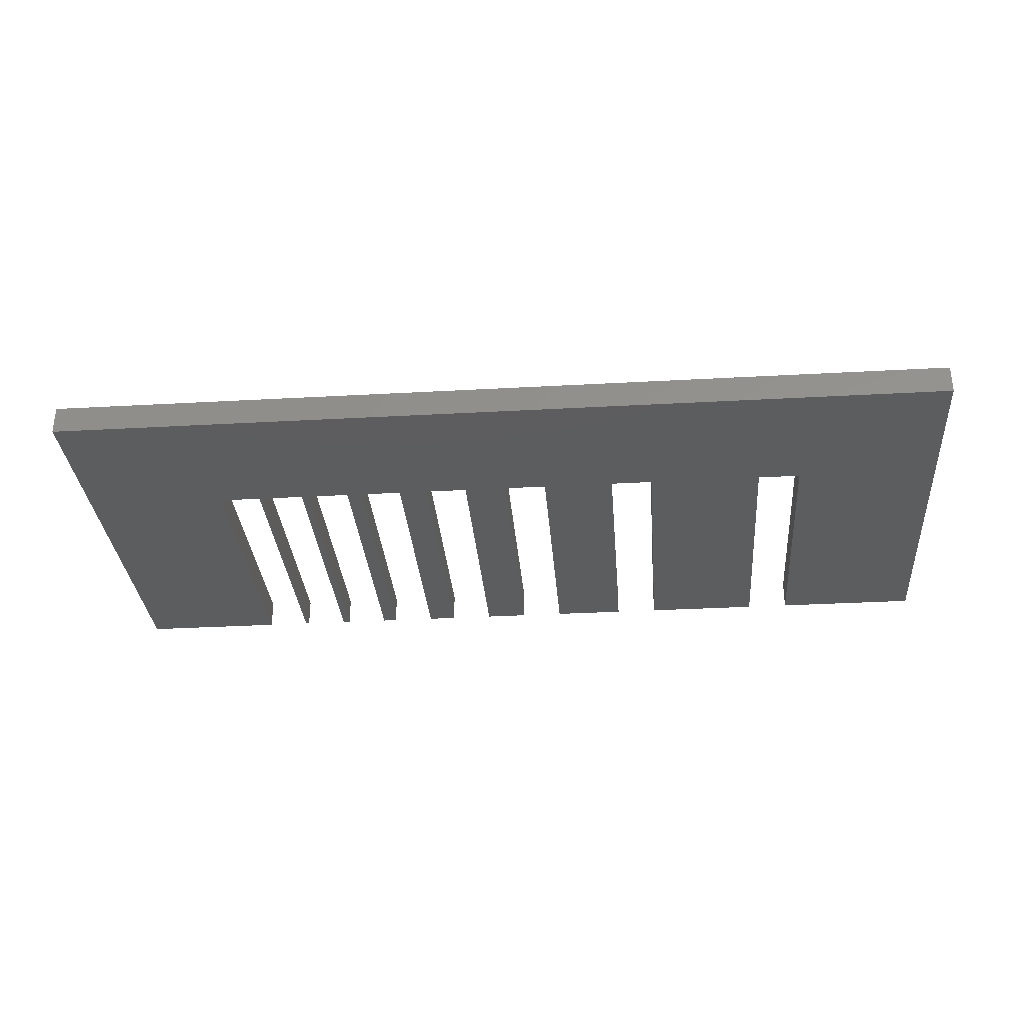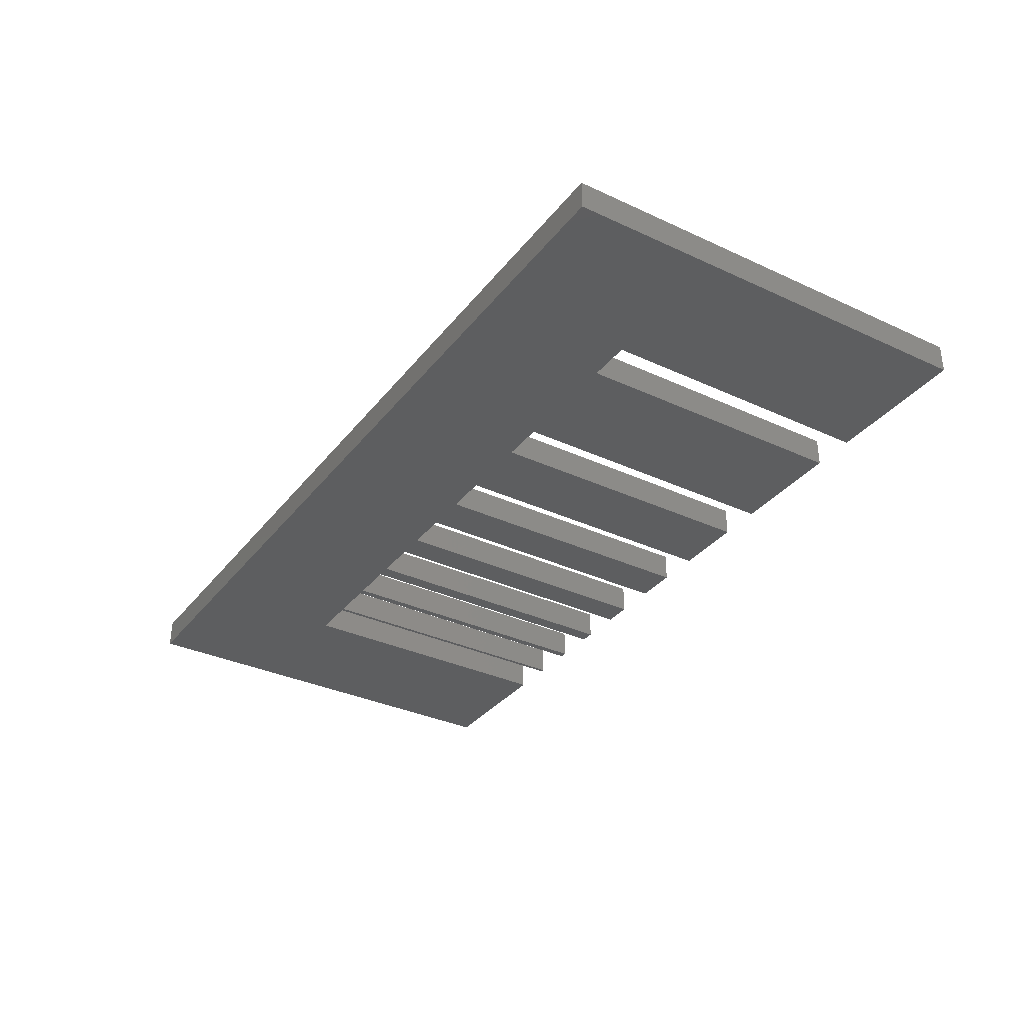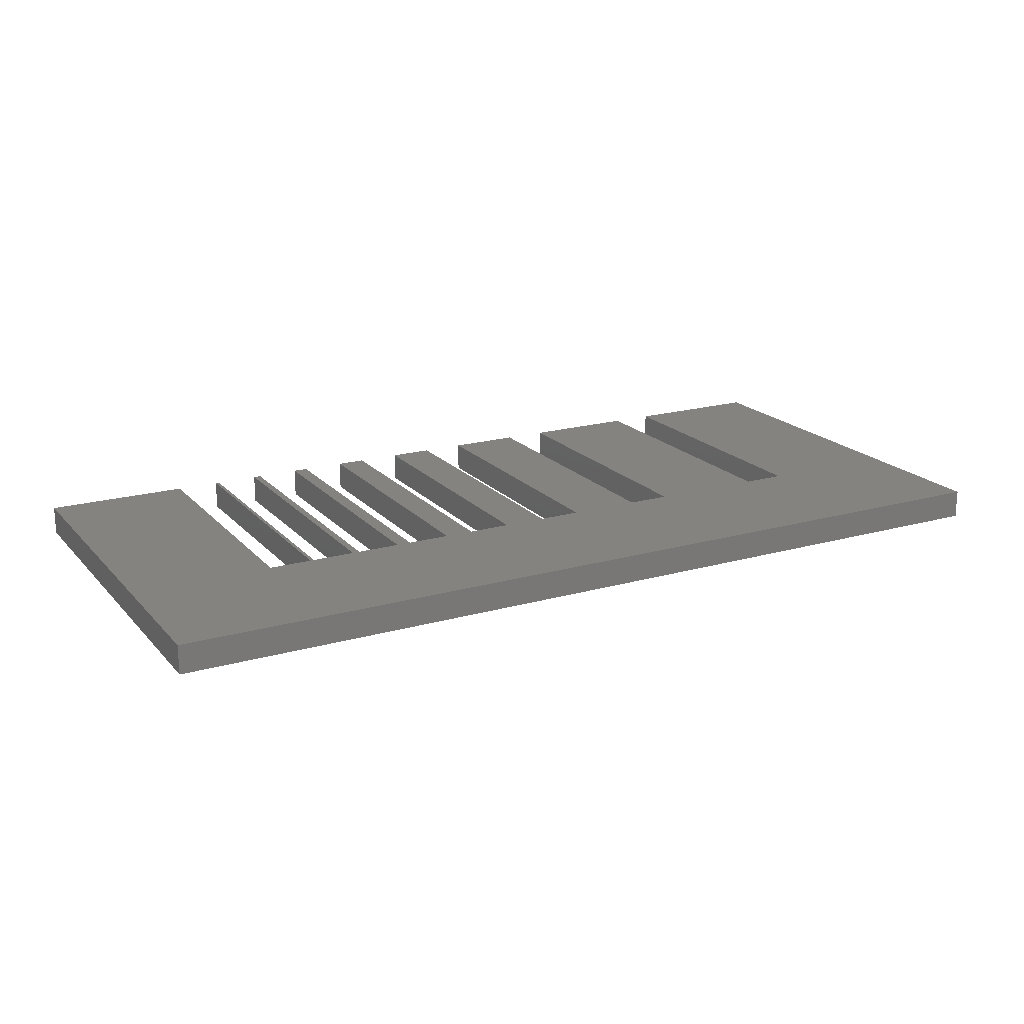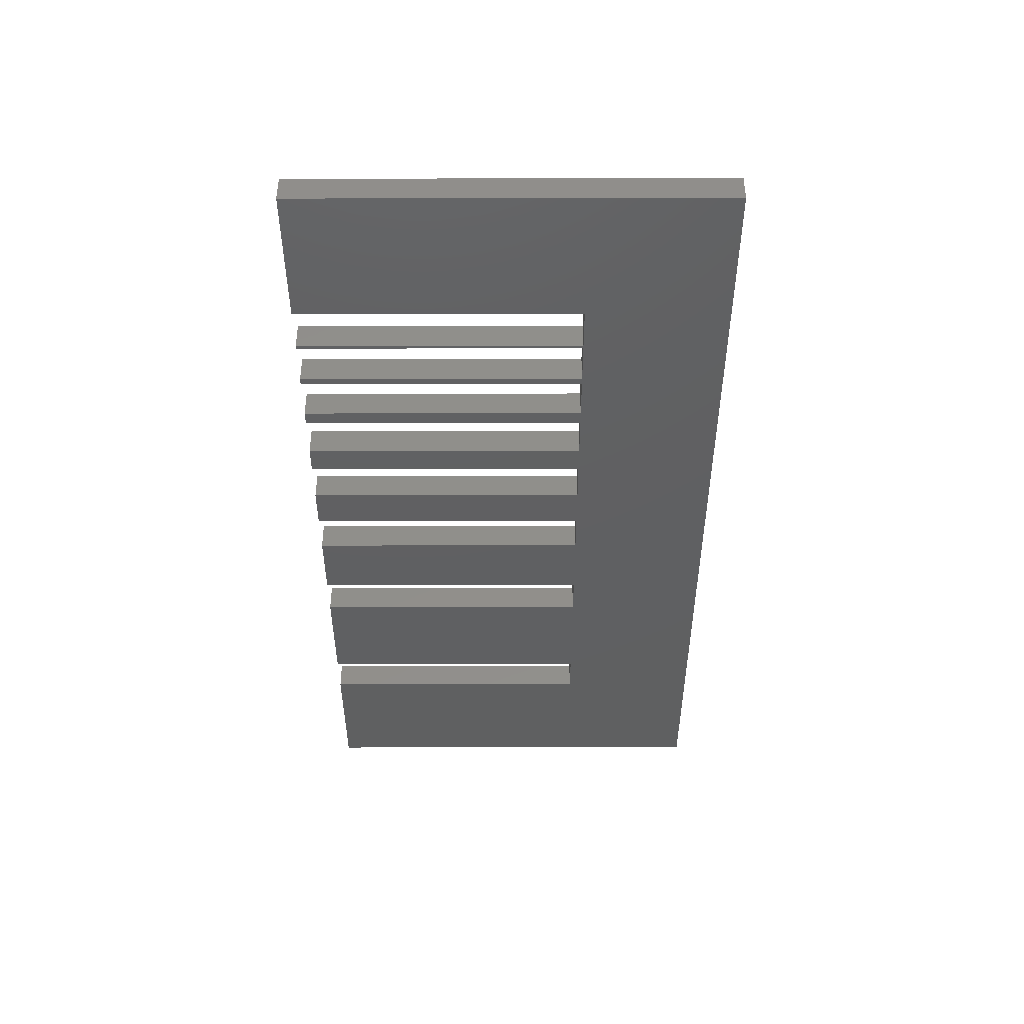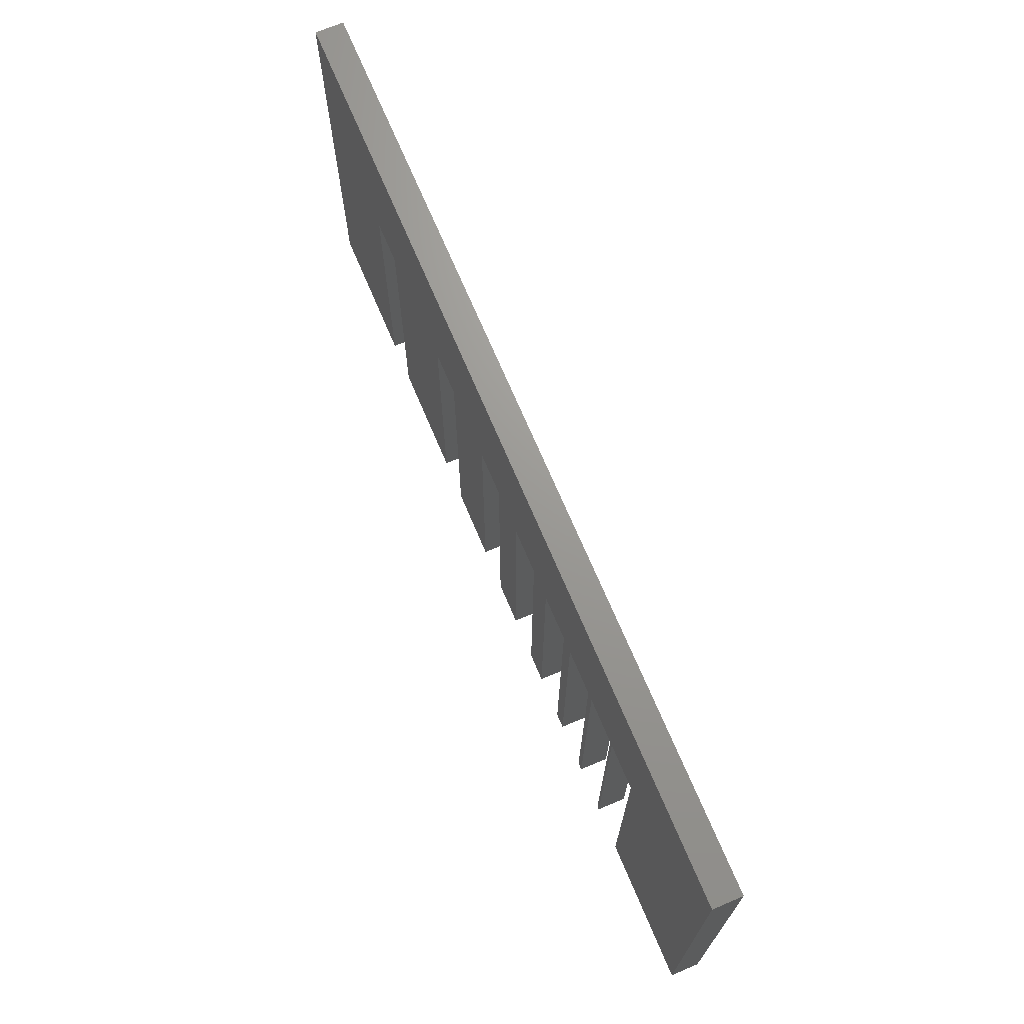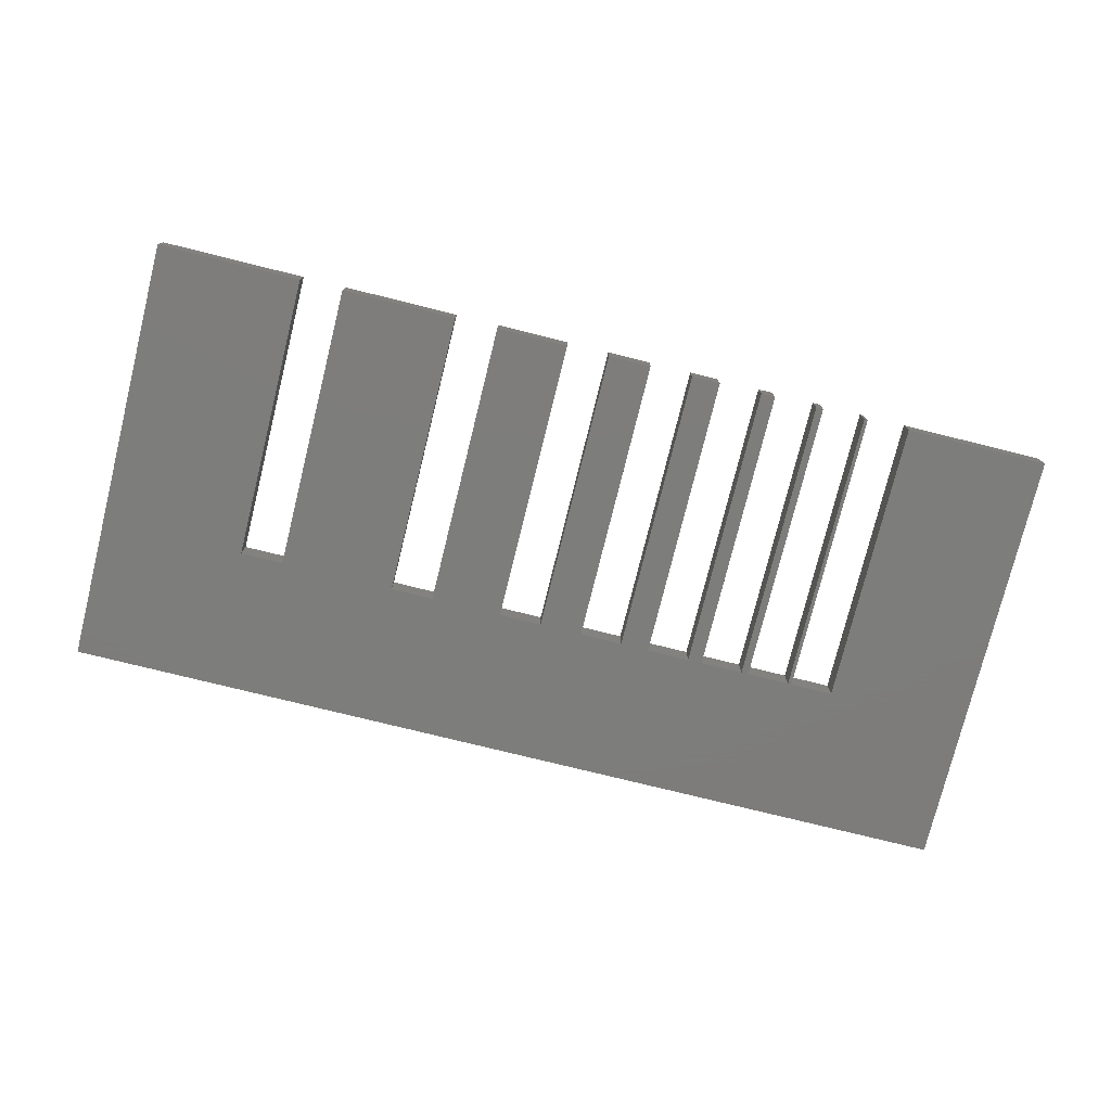
<metadata>
{"format":"stl","ext":"stl","renderer":"f3d","projection":"perspective","resolution":1024,"background":"white","views":[{"elev":-32.0,"azim":-175.5,"up":"+Z"},{"elev":-33.9,"azim":-122.2,"up":"+Z"},{"elev":19.1,"azim":151.6,"up":"+Z"},{"elev":-40.7,"azim":90.1,"up":"+Z"},{"elev":69.7,"azim":67.2,"up":"+Y"},{"elev":-76.5,"azim":-13.9,"up":"+Z"}]}
</metadata>
<code>
# stl→obj: 72 verts, 140 faces
v 21 0 2
v 13 20 2
v 13 0 2
v 29 0 2
v 24 20 2
v 24 0 2
v 35 0 2
v 32 20 2
v 32 0 2
v 40 0 2
v 38 20 2
v 38 0 2
v 44 0 2
v 43 20 2
v 43 0 2
v 47.5 0 2
v 47 20 2
v 47 0 2
v 50.75 0 2
v 50.5 20 2
v 50.5 0 2
v 63.75 0 2
v 53.75 20 2
v 53.75 0 2
v 10 0 2
v 0 30 2
v 0 0 2
v 10 20 2
v 63.75 30 2
v 21 20 2
v 29 20 2
v 35 20 2
v 40 20 2
v 44 20 2
v 47.5 20 2
v 50.75 20 2
v 0 30 0
v 10 20 0
v 0 0 0
v 63.75 30 0
v 13 20 0
v 21 20 0
v 13 0 0
v 24 20 0
v 29 20 0
v 24 0 0
v 32 20 0
v 35 20 0
v 32 0 0
v 38 20 0
v 40 20 0
v 38 0 0
v 43 20 0
v 44 20 0
v 43 0 0
v 47 20 0
v 47.5 20 0
v 47 0 0
v 50.5 20 0
v 50.75 20 0
v 50.5 0 0
v 53.75 20 0
v 53.75 0 0
v 63.75 0 0
v 50.75 0 0
v 47.5 0 0
v 44 0 0
v 40 0 0
v 35 0 0
v 29 0 0
v 21 0 0
v 10 0 0
f 1 2 3
f 4 5 6
f 7 8 9
f 10 11 12
f 13 14 15
f 16 17 18
f 19 20 21
f 22 23 24
f 25 26 27
f 26 25 28
f 26 28 29
f 29 28 2
f 29 2 30
f 30 2 1
f 29 30 5
f 29 5 31
f 31 5 4
f 29 31 8
f 29 8 32
f 32 8 7
f 29 32 11
f 29 11 33
f 33 11 10
f 29 33 14
f 29 14 34
f 34 14 13
f 29 34 17
f 29 17 35
f 35 17 16
f 29 35 20
f 29 20 36
f 36 20 19
f 29 36 23
f 29 23 22
f 37 38 39
f 38 37 40
f 38 40 41
f 41 40 42
f 41 42 43
f 42 40 44
f 44 40 45
f 44 45 46
f 45 40 47
f 47 40 48
f 47 48 49
f 48 40 50
f 50 40 51
f 50 51 52
f 51 40 53
f 53 40 54
f 53 54 55
f 54 40 56
f 56 40 57
f 56 57 58
f 57 40 59
f 59 40 60
f 59 60 61
f 60 40 62
f 62 40 63
f 63 40 64
f 65 61 60
f 66 58 57
f 67 55 54
f 68 52 51
f 69 49 48
f 70 46 45
f 71 43 42
f 72 39 38
f 26 40 37
f 40 26 29
f 40 22 64
f 22 40 29
f 22 63 64
f 63 22 24
f 23 63 24
f 63 23 62
f 23 60 62
f 60 23 36
f 60 19 65
f 19 60 36
f 19 61 65
f 61 19 21
f 20 61 21
f 61 20 59
f 20 57 59
f 57 20 35
f 57 16 66
f 16 57 35
f 16 58 66
f 58 16 18
f 17 58 18
f 58 17 56
f 17 54 56
f 54 17 34
f 54 13 67
f 13 54 34
f 13 55 67
f 55 13 15
f 14 55 15
f 55 14 53
f 14 51 53
f 51 14 33
f 51 10 68
f 10 51 33
f 10 52 68
f 52 10 12
f 11 52 12
f 52 11 50
f 11 48 50
f 48 11 32
f 48 7 69
f 7 48 32
f 7 49 69
f 49 7 9
f 8 49 9
f 49 8 47
f 8 45 47
f 45 8 31
f 45 4 70
f 4 45 31
f 4 46 70
f 46 4 6
f 5 46 6
f 46 5 44
f 5 42 44
f 42 5 30
f 42 1 71
f 1 42 30
f 1 43 71
f 43 1 3
f 2 43 3
f 43 2 41
f 2 38 41
f 38 2 28
f 38 25 72
f 25 38 28
f 25 39 72
f 39 25 27
f 26 39 27
f 39 26 37

</code>
